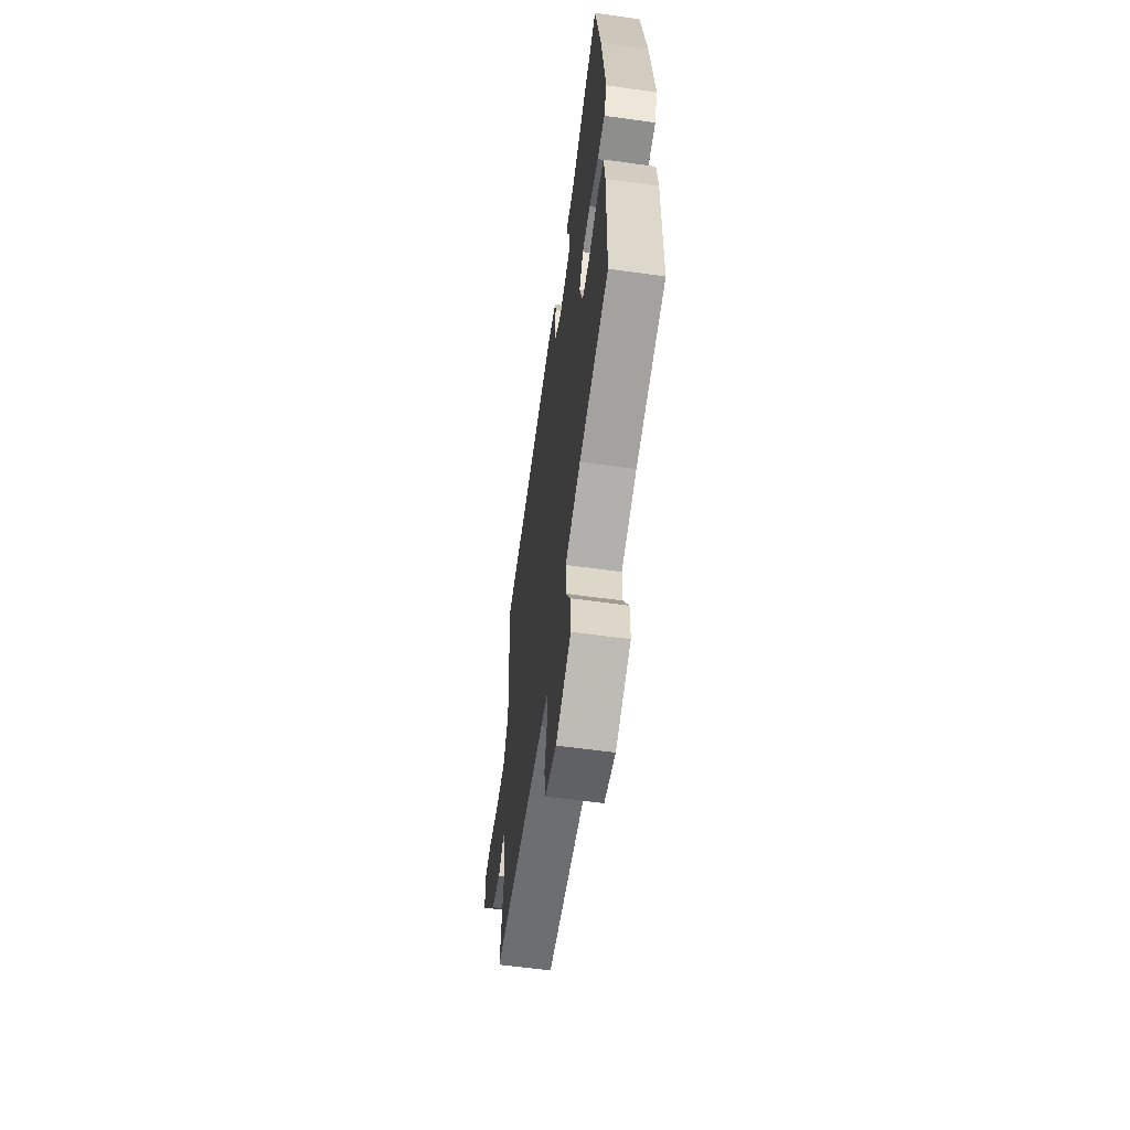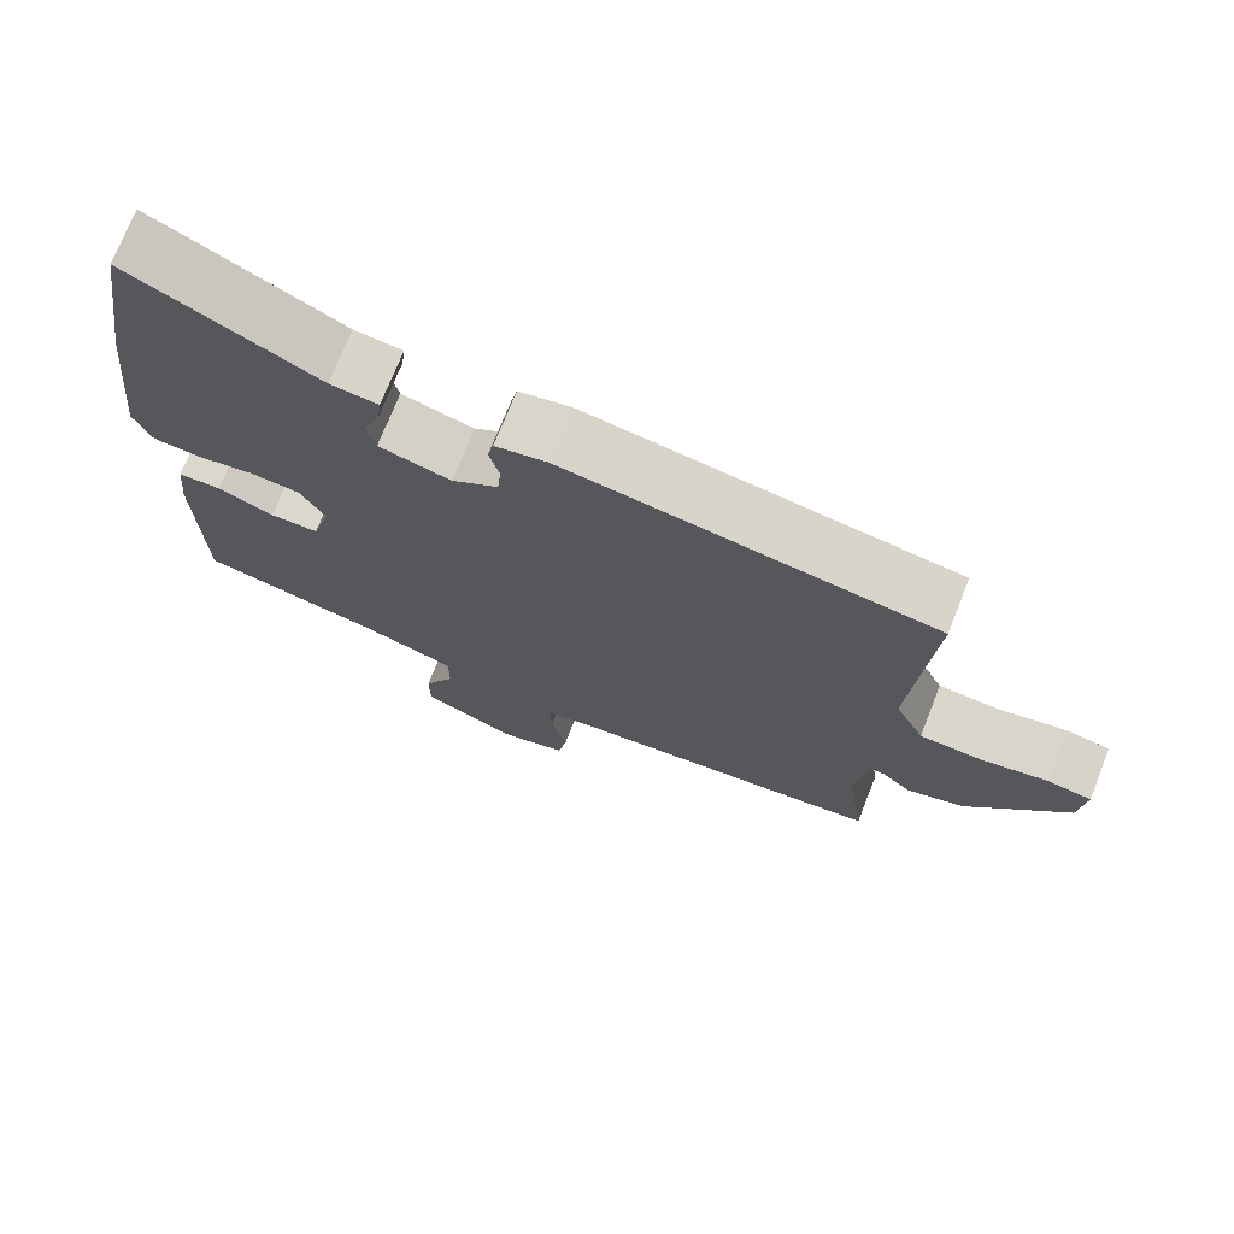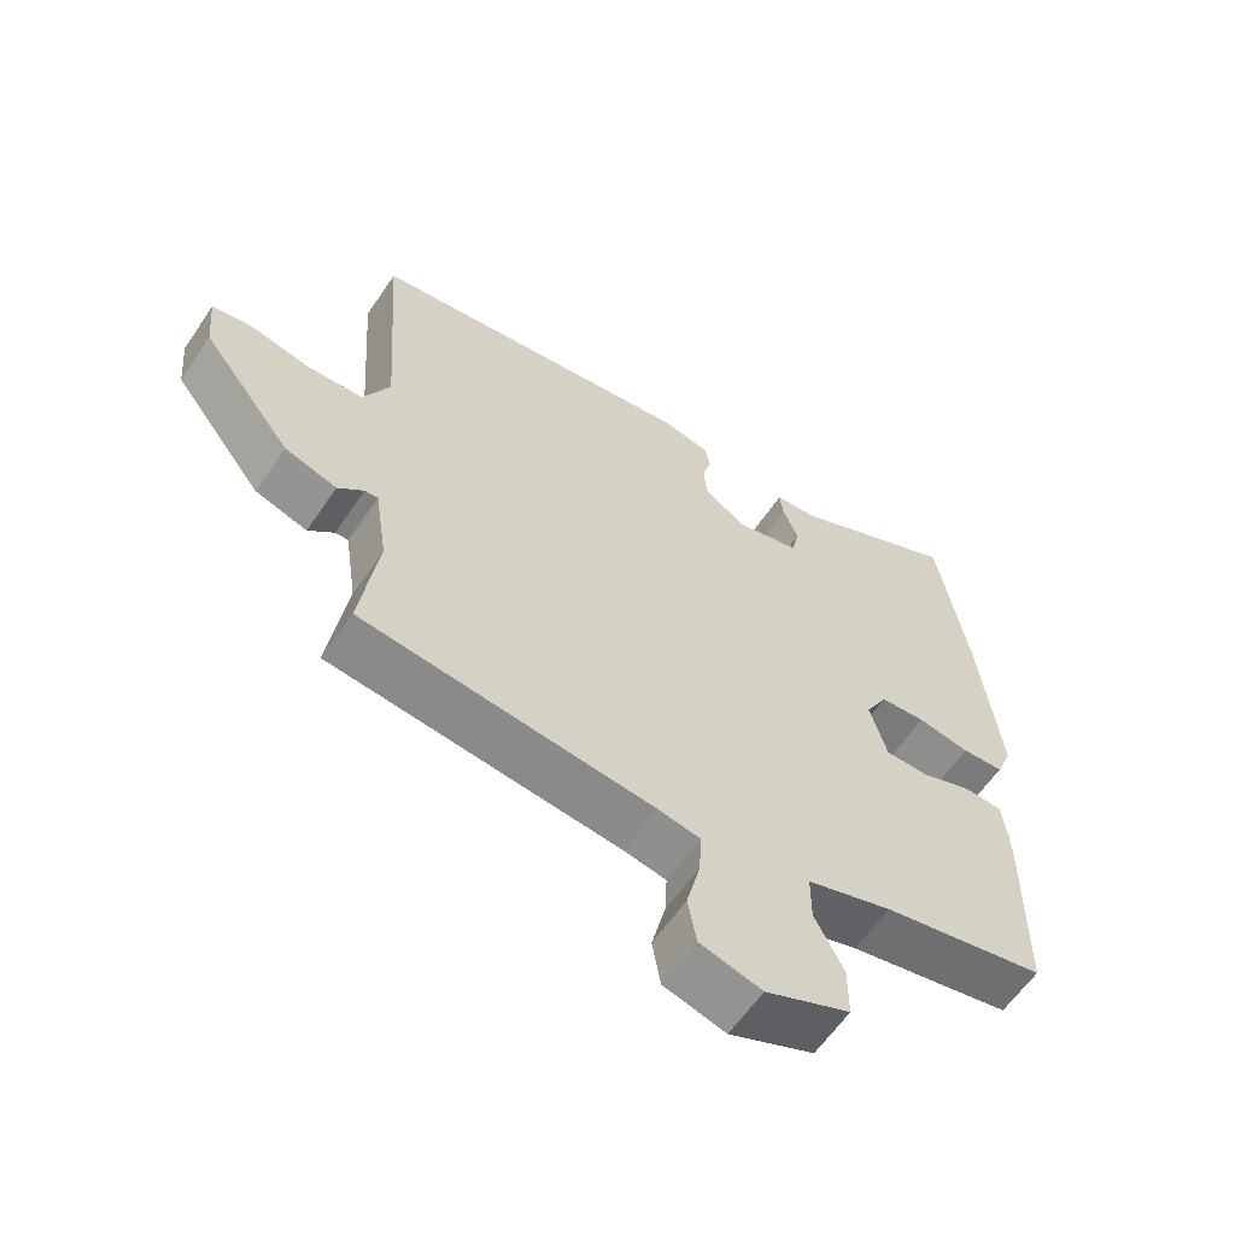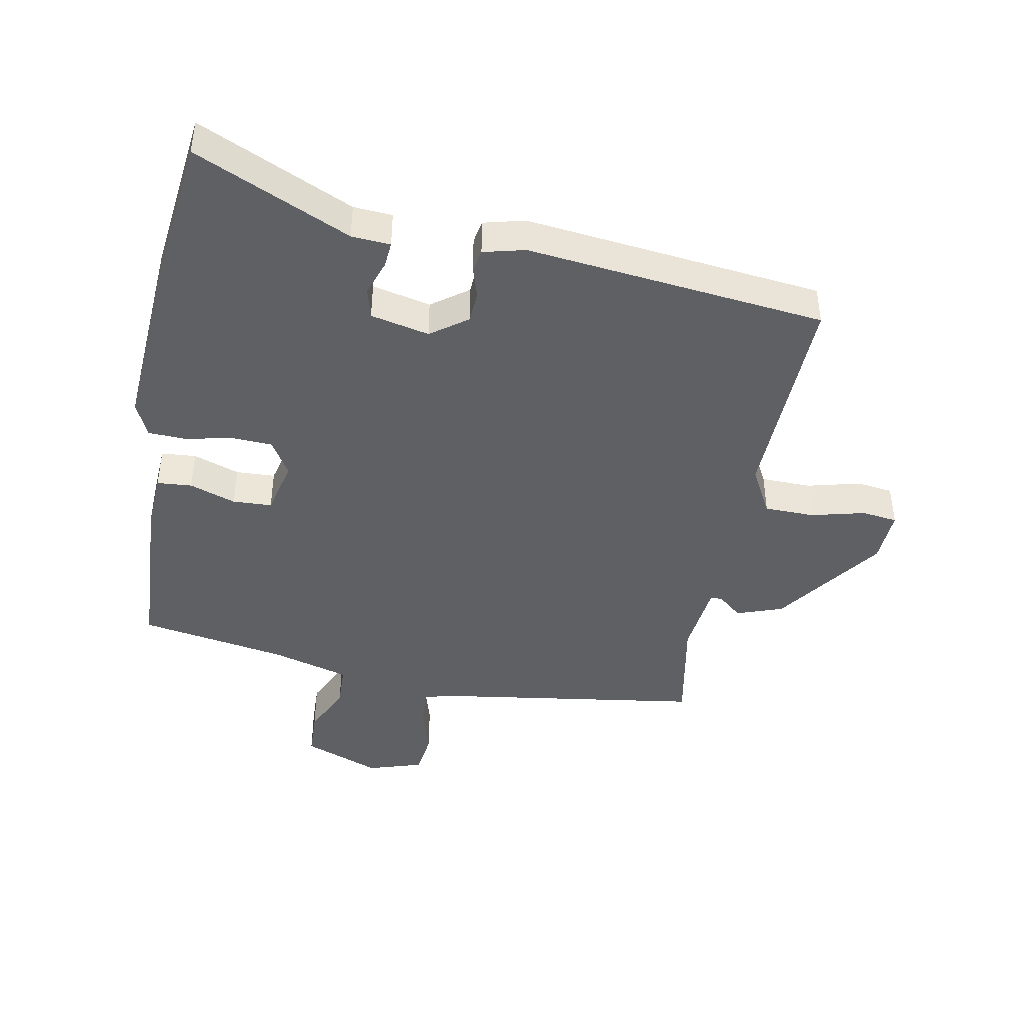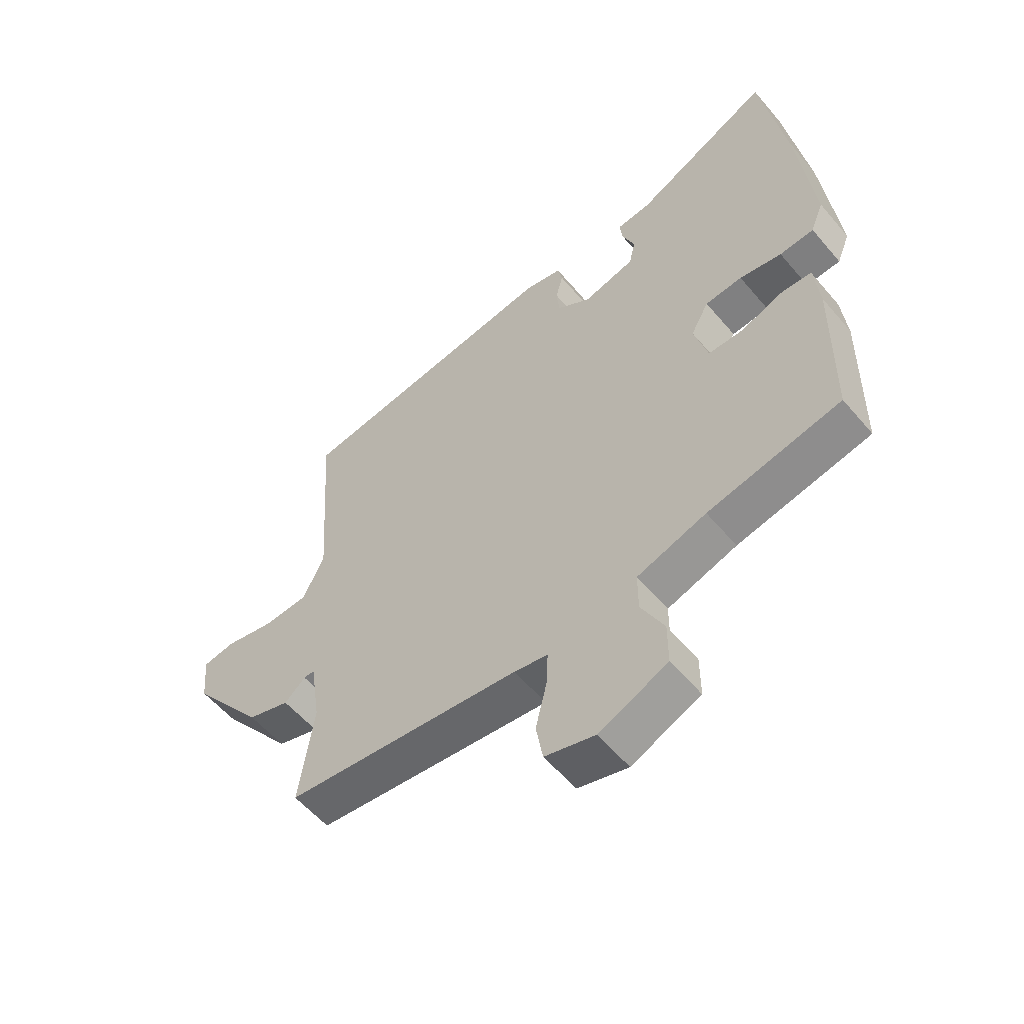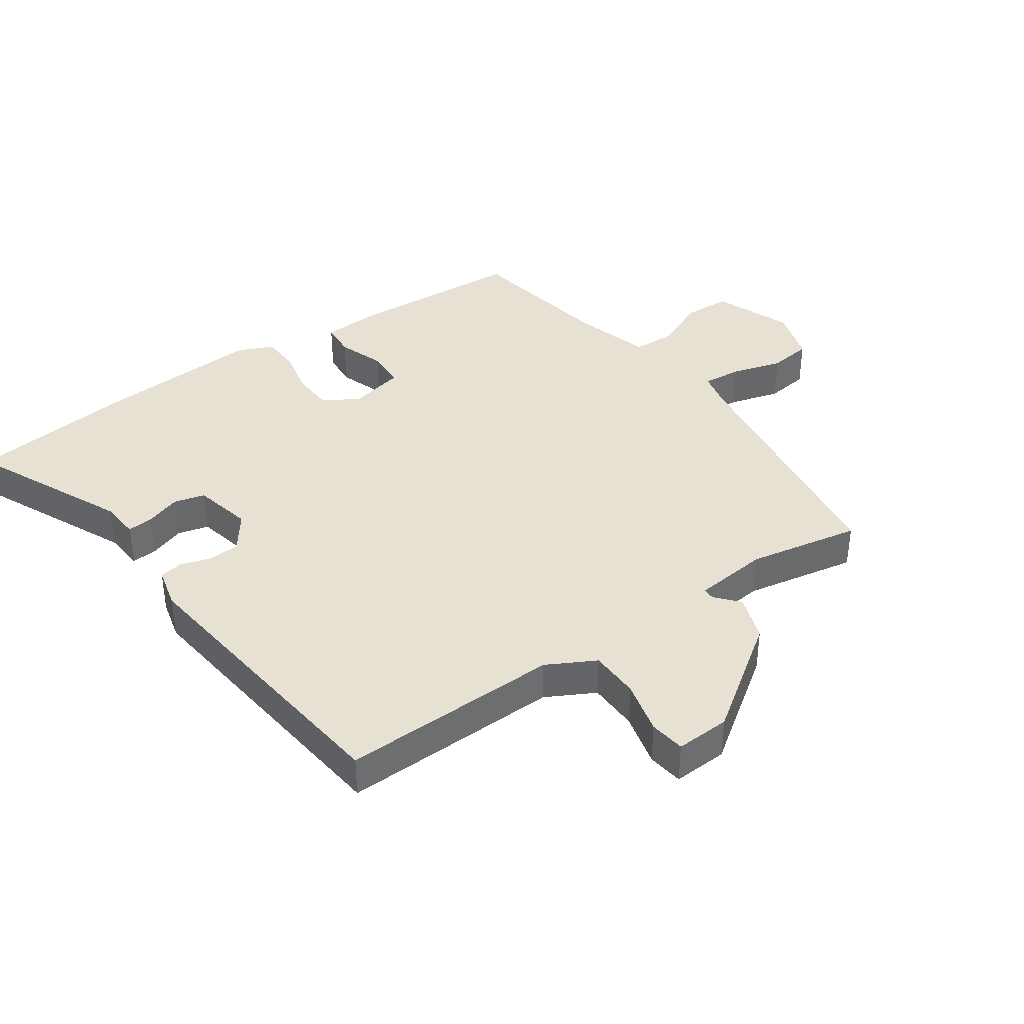
<metadata>
{"format":"obj","ext":"obj","renderer":"f3d","projection":"perspective","resolution":1024,"background":"white","views":[{"elev":-60.2,"azim":-98.1,"up":"+Z"},{"elev":73.1,"azim":21.6,"up":"+Z"},{"elev":-60.9,"azim":145.9,"up":"+Z"},{"elev":-43.3,"azim":-8.3,"up":"+Y"},{"elev":-56.4,"azim":-140.4,"up":"+Z"},{"elev":38.9,"azim":57.5,"up":"+Y"}]}
</metadata>
<code>
v -0.51 0.07 -0.423
v -0.514 0.07 -0.142
v -0.505 0.07 -0.05
v -0.449 0.07 -0.048
v -0.376 0.07 -0.077
v -0.313 0.07 -0.077
v -0.289 0.07 0.011
v -0.321 0.07 0.069
v -0.387 0.07 0.075
v -0.462 0.07 0.062
v -0.523 0.07 0.067
v -0.546 0.07 0.124
v -0.518 0.07 0.387
v -0.476 0.07 0.653
v -0.232 0.07 0.529
v -0.17 0.07 0.522
v -0.175 0.07 0.481
v -0.197 0.07 0.425
v -0.186 0.07 0.375
v -0.093 0.07 0.35
v -0.033 0.07 0.39
v -0.028 0.07 0.441
v -0.041 0.07 0.49
v -0.033 0.07 0.527
v 0.034 0.07 0.541
v 0.51 0.07 0.467
v 0.486 0.07 0.116
v 0.524 0.07 0.037
v 0.604 0.07 0.032
v 0.691 0.07 0.05
v 0.748 0.07 0.04
v 0.74 0.07 -0.047
v 0.61 0.07 -0.215
v 0.535 0.07 -0.238
v 0.498 0.07 -0.204
v 0.479 0.07 -0.203
v 0.461 0.07 -0.323
v 0.487 0.07 -0.503
v 0.068 0.07 -0.547
v 0.008 0.07 -0.558
v 0.011 0.07 -0.62
v 0.031 0.07 -0.702
v 0.019 0.07 -0.771
v -0.07 0.07 -0.795
v -0.192 0.07 -0.741
v -0.192 0.07 -0.665
v -0.151 0.07 -0.585
v -0.151 0.07 -0.515
v -0.274 0.07 -0.474
v -0.51 0 -0.423
v -0.514 0 -0.142
v -0.505 0 -0.05
v -0.449 0 -0.048
v -0.376 0 -0.077
v -0.313 0 -0.077
v -0.289 0 0.011
v -0.321 0 0.069
v -0.387 0 0.075
v -0.462 0 0.062
v -0.523 0 0.067
v -0.546 0 0.124
v -0.518 0 0.387
v -0.476 0 0.653
v -0.232 0 0.529
v -0.17 0 0.522
v -0.175 0 0.481
v -0.197 0 0.425
v -0.186 0 0.375
v -0.093 0 0.35
v -0.033 0 0.39
v -0.028 0 0.441
v -0.041 0 0.49
v -0.033 0 0.527
v 0.034 0 0.541
v 0.51 0 0.467
v 0.486 0 0.116
v 0.524 0 0.037
v 0.604 0 0.032
v 0.691 0 0.05
v 0.748 0 0.04
v 0.74 0 -0.047
v 0.61 0 -0.215
v 0.535 0 -0.238
v 0.498 0 -0.204
v 0.479 0 -0.203
v 0.461 0 -0.323
v 0.487 0 -0.503
v 0.068 0 -0.547
v 0.008 0 -0.558
v 0.011 0 -0.62
v 0.031 0 -0.702
v 0.019 0 -0.771
v -0.07 0 -0.795
v -0.192 0 -0.741
v -0.192 0 -0.665
v -0.151 0 -0.585
v -0.151 0 -0.515
v -0.274 0 -0.474
f 44 45 46 47
f 44 47 48
f 41 42 43 44
f 40 41 44 48
f 39 40 48 49
f 37 38 39 49
f 32 33 34 35
f 32 35 36
f 29 30 31 32
f 28 29 32 36
f 27 28 36
f 24 25 26 27
f 22 23 24 27
f 21 22 27 36
f 20 21 36 37
f 15 16 17 18
f 15 18 19
f 14 15 19
f 13 14 19
f 9 10 11 12
f 8 9 12 13
f 2 3 4 5
f 2 5 6
f 1 2 6
f 49 1 6
f 37 49 6 7
f 20 37 7 8
f 8 13 19 20
f 96 95 94 93
f 97 96 93
f 93 92 91 90
f 97 93 90 89
f 98 97 89 88
f 98 88 87 86
f 84 83 82 81
f 85 84 81
f 81 80 79 78
f 85 81 78 77
f 85 77 76
f 76 75 74 73
f 76 73 72 71
f 85 76 71 70
f 86 85 70 69
f 67 66 65 64
f 68 67 64
f 68 64 63
f 68 63 62
f 61 60 59 58
f 62 61 58 57
f 54 53 52 51
f 55 54 51
f 55 51 50
f 55 50 98
f 56 55 98 86
f 57 56 86 69
f 69 68 62 57
f 1 50 51 2
f 2 51 52 3
f 3 52 53 4
f 4 53 54 5
f 5 54 55 6
f 6 55 56 7
f 7 56 57 8
f 8 57 58 9
f 9 58 59 10
f 10 59 60 11
f 11 60 61 12
f 12 61 62 13
f 13 62 63 14
f 14 63 64 15
f 15 64 65 16
f 16 65 66 17
f 17 66 67 18
f 18 67 68 19
f 19 68 69 20
f 20 69 70 21
f 21 70 71 22
f 22 71 72 23
f 23 72 73 24
f 24 73 74 25
f 25 74 75 26
f 26 75 76 27
f 27 76 77 28
f 28 77 78 29
f 29 78 79 30
f 30 79 80 31
f 31 80 81 32
f 32 81 82 33
f 33 82 83 34
f 34 83 84 35
f 35 84 85 36
f 36 85 86 37
f 37 86 87 38
f 38 87 88 39
f 39 88 89 40
f 40 89 90 41
f 41 90 91 42
f 42 91 92 43
f 43 92 93 44
f 44 93 94 45
f 45 94 95 46
f 46 95 96 47
f 47 96 97 48
f 48 97 98 49
f 49 98 50 1

</code>
